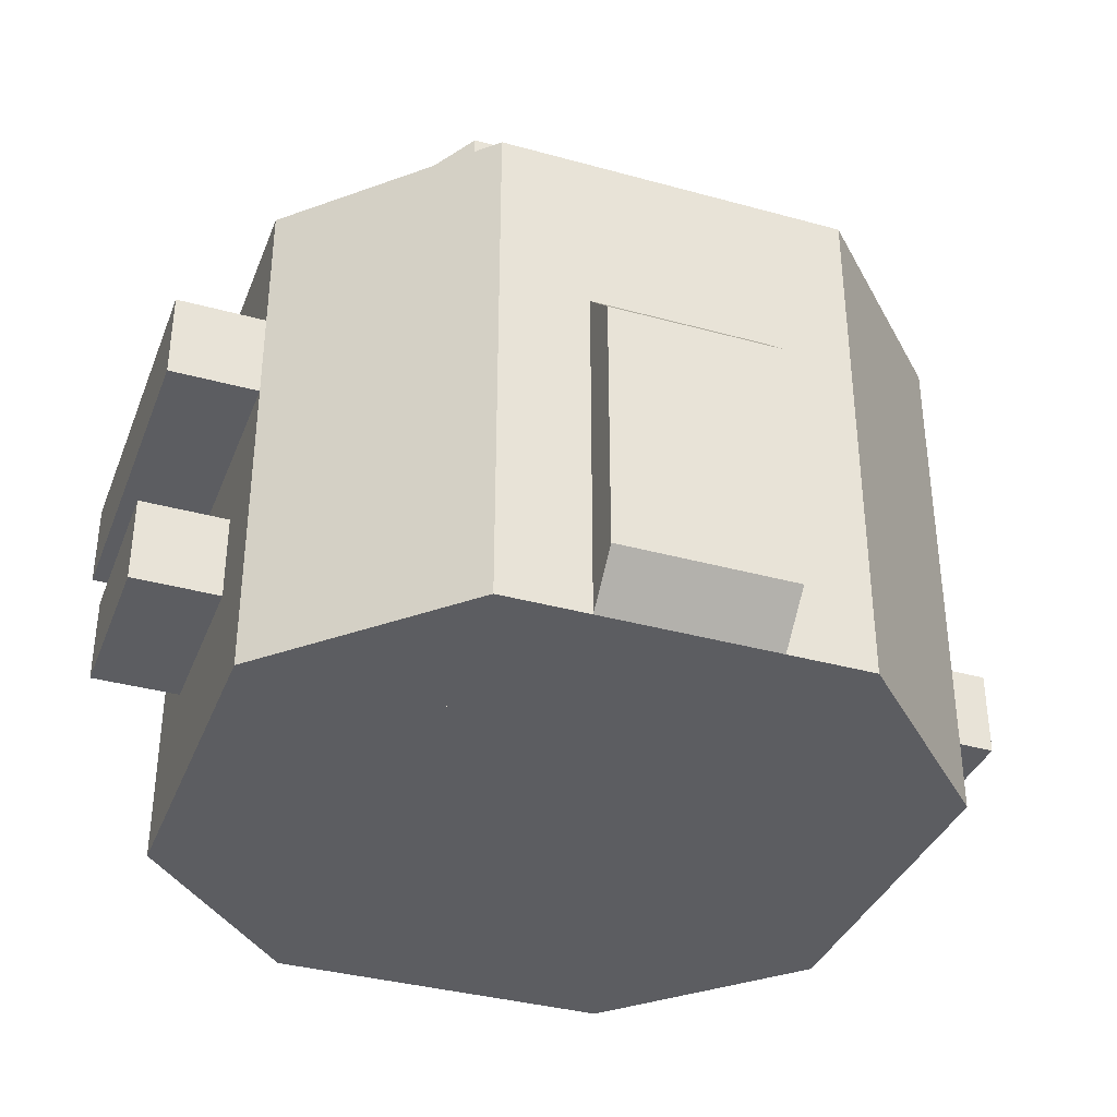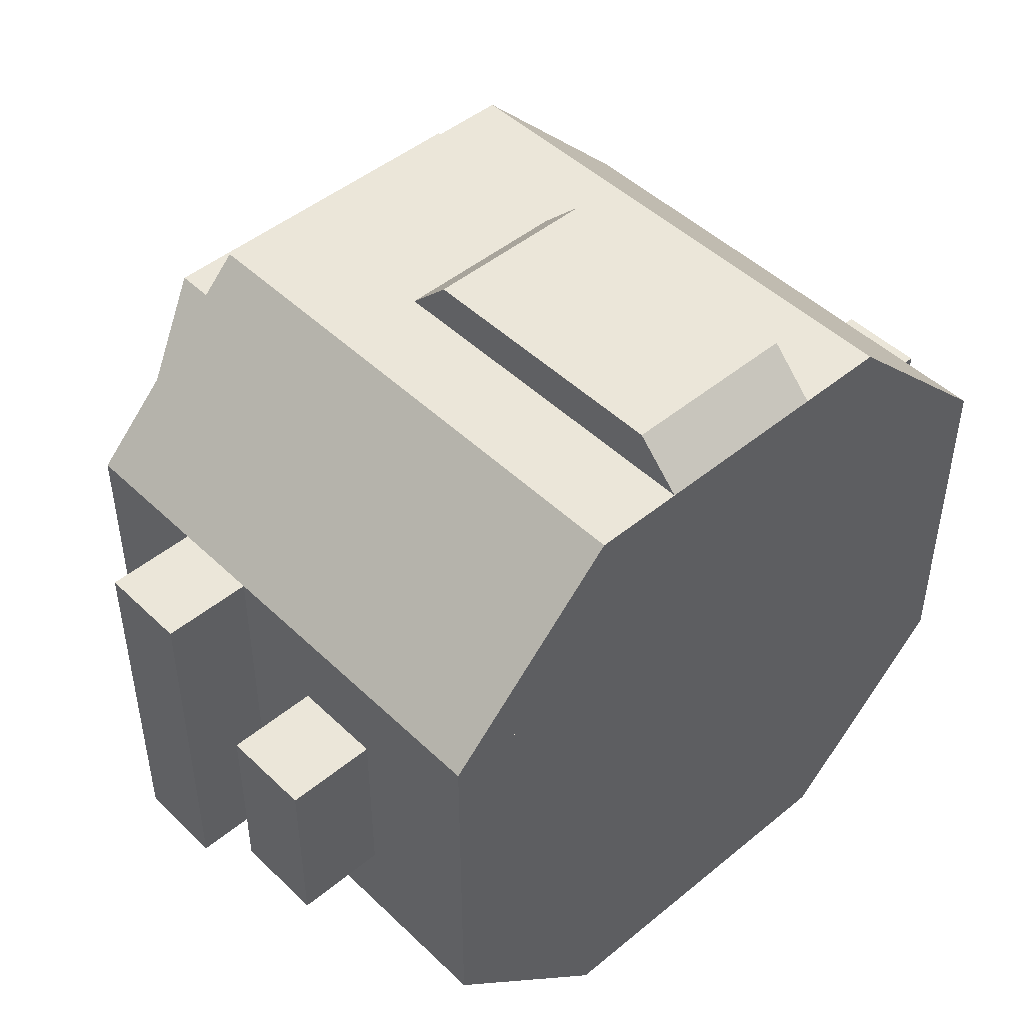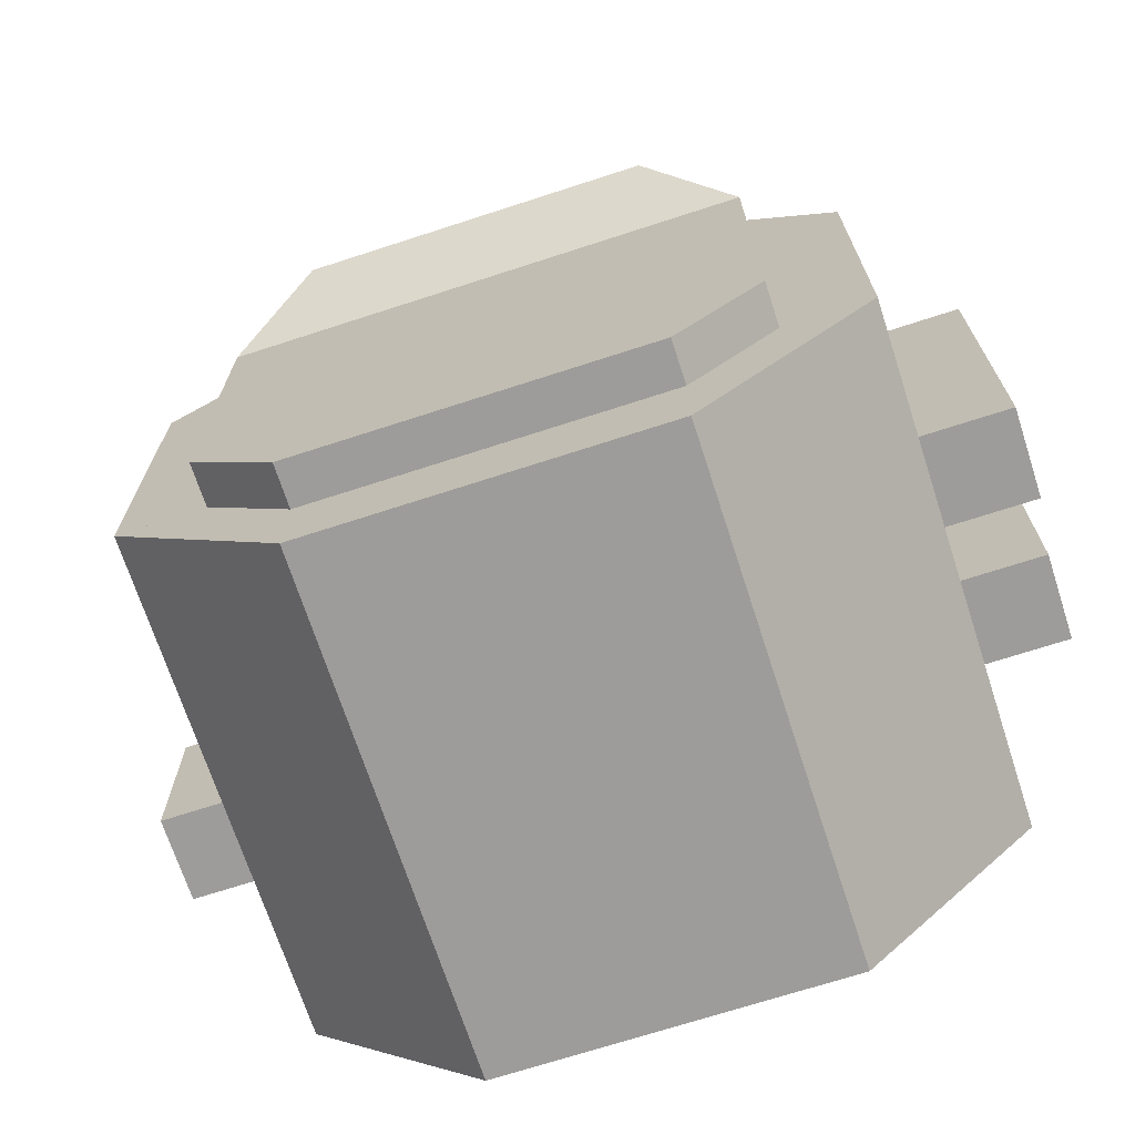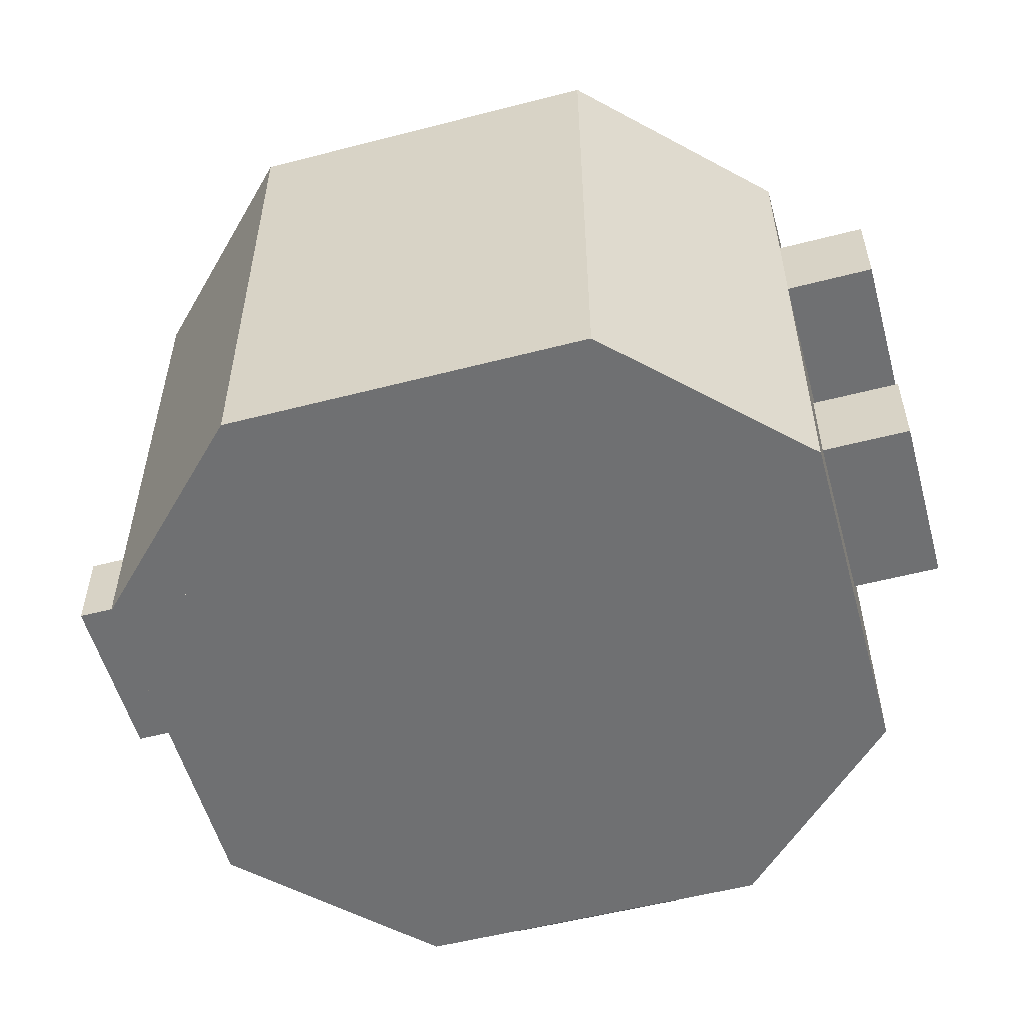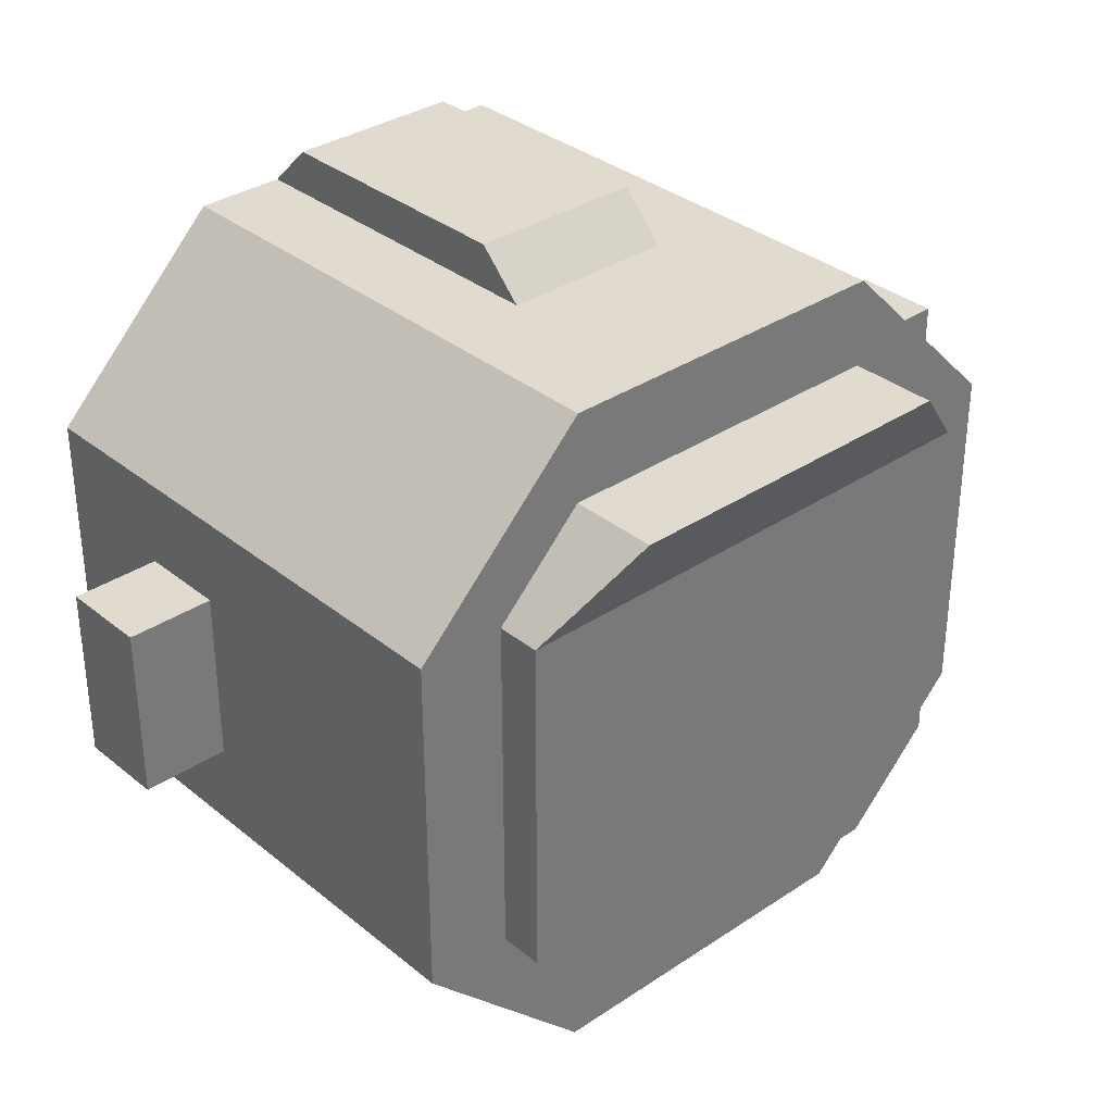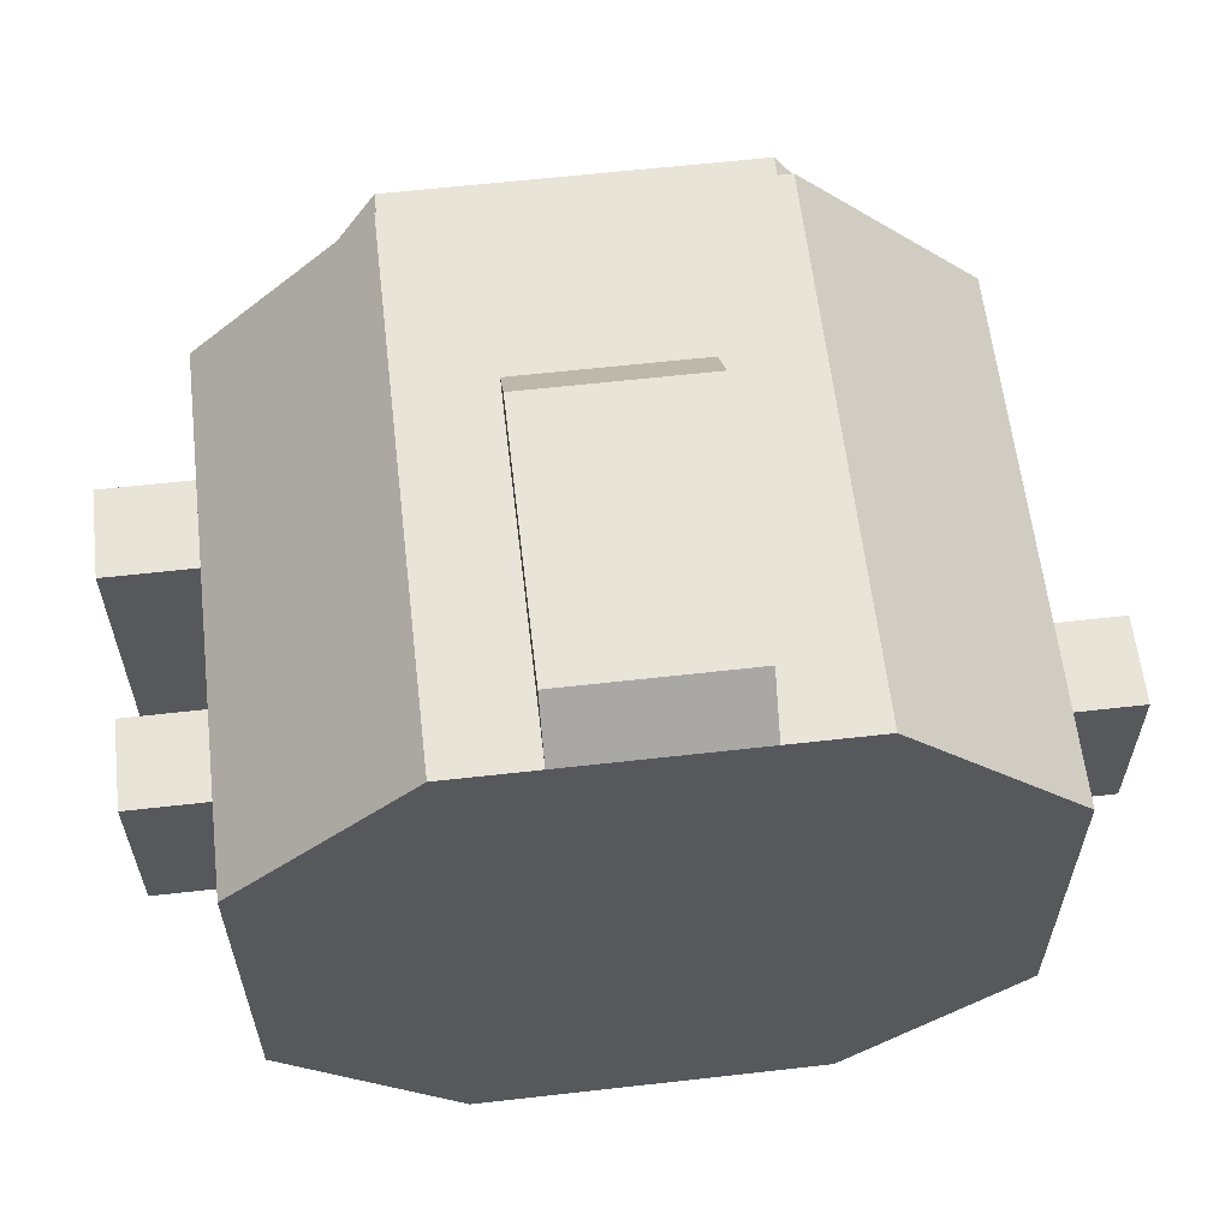
<metadata>
{"format":"obj","ext":"obj","renderer":"f3d","projection":"perspective","resolution":1024,"background":"white","views":[{"elev":-36.3,"azim":160.2,"up":"+Z"},{"elev":47.2,"azim":137.1,"up":"+Y"},{"elev":-70.3,"azim":18.0,"up":"+Y"},{"elev":-54.9,"azim":15.3,"up":"+Z"},{"elev":33.7,"azim":-42.3,"up":"+Y"},{"elev":60.7,"azim":173.4,"up":"+Y"}]}
</metadata>
<code>
o lighting_panel
v -0.09375 0.0625 0.125
v 0.09375 0.0625 0.125
v 0.09375 -0.0625 0.125
v -0.09375 -0.0625 0.125
v -0.0625 0.09375 0.1406
v 0.0625 0.09375 0.1406
v 0.09375 0.0625 0.125
v -0.09375 0.0625 0.125
v -0.09375 -0.0625 0.125
v 0.09375 -0.0625 0.125
v 0.0625 -0.09375 0.125
v -0.0625 -0.09375 0.125
f 2 1 4 3
f 6 5 8 7
f 10 9 12 11
o retro_light_large_electric_blue
v 0.125 -0.0625 -0.07812
v 0.125 -0.0625 0.1094
v -0.125 -0.0625 0.1094
v -0.125 -0.0625 -0.07812
v -0.0625 0.125 -0.07812
v -0.0625 0.125 0.1094
v 0.0625 0.125 0.1094
v 0.0625 0.125 -0.07812
v 0.125 0.0625 -0.07812
v 0.125 0.0625 0.1094
v -0.125 0.0625 0.1094
v -0.125 0.0625 -0.07812
v 0.0625 -0.125 -0.07812
v 0.0625 -0.125 0.1094
v -0.0625 -0.125 0.1094
v -0.0625 -0.125 -0.07812
v -0.03125 0.1406 -0.0625
v -0.03125 0.1406 0.03125
v 0.03125 0.1406 0.03125
v 0.03125 0.1406 -0.0625
v 0.03125 0.125 -0.07812
v 0.03125 0.125 0.04688
v -0.03125 0.125 0.04688
v -0.03125 0.125 -0.07812
v -0.09375 0.0625 0.1094
v -0.09375 0.0625 0.125
v 0.09375 0.0625 0.125
v 0.09375 0.0625 0.1094
v 0.09375 -0.0625 0.1094
v 0.09375 -0.0625 0.125
v -0.09375 -0.0625 0.1094
v -0.0625 0.09375 0.1094
v -0.0625 0.09375 0.1406
v 0.0625 0.09375 0.1406
v 0.0625 0.09375 0.1094
v -0.09375 -0.0625 0.125
v 0.0625 -0.09375 0.1094
v 0.0625 -0.09375 0.125
v -0.0625 -0.09375 0.125
v -0.0625 -0.09375 0.1094
v 0.125 0.0625 0.03125
v 0.125 0.0625 0.0625
v 0.1562 0.0625 0.0625
v 0.1562 0.0625 0.03125
v 0.1562 -0.0625 0.03125
v 0.1562 -0.0625 0.0625
v 0.125 -0.0625 0.0625
v 0.125 -0.0625 0.03125
v 0.125 0.03125 -0.03125
v 0.125 0.03125 0
v 0.1562 0.03125 0
v 0.1562 0.03125 -0.03125
v 0.1562 -0.03125 -0.03125
v 0.1562 -0.03125 0
v 0.125 -0.03125 0
v 0.125 -0.03125 -0.03125
v -0.1562 0.03125 -0.03125
v -0.1562 0.03125 -0
v -0.125 0.03125 -0
v -0.125 0.03125 -0.03125
v -0.125 -0.03125 -0.03125
v -0.125 -0.03125 -0
v -0.1562 -0.03125 -0
v -0.1562 -0.03125 -0.03125
f 13 14 15 16
f 23 24 16 15
f 21 22 14 13
f 22 23 15 14
f 24 21 13 16
f 17 18 19 20
f 21 22 23 24
f 18 17 24 23
f 20 19 22 21
f 19 18 23 22
f 17 20 21 24
f 25 26 27 28
f 15 16 28 27
f 13 14 26 25
f 14 15 27 26
f 16 13 25 28
f 29 30 31 32
f 33 34 35 36
f 30 29 36 35
f 32 31 34 33
f 31 30 35 34
f 29 32 33 36
f 37 38 39 40
f 41 42 48 43
f 38 37 43 48
f 40 39 42 41
f 37 40 41 43
f 44 45 46 47
f 45 44 37 38
f 47 46 39 40
f 44 47 40 37
f 49 50 51 52
f 48 43 52 51
f 41 42 50 49
f 43 41 49 52
f 53 54 55 56
f 57 58 59 60
f 54 53 60 59
f 56 55 58 57
f 55 54 59 58
f 53 56 57 60
f 61 62 63 64
f 65 66 67 68
f 62 61 68 67
f 64 63 66 65
f 63 62 67 66
f 61 64 65 68
f 69 70 71 72
f 73 74 75 76
f 70 69 76 75
f 72 71 74 73
f 71 70 75 74
f 69 72 73 76
o lighting_panel_headlight
v -0.09375 0.0625 0.125
v 0.09375 0.0625 0.125
v 0.09375 -0.0625 0.125
v -0.09375 -0.0625 0.125
v -0.0625 0.09375 0.1406
v 0.0625 0.09375 0.1406
v 0.09375 0.0625 0.125
v -0.09375 0.0625 0.125
v -0.09375 -0.0625 0.125
v 0.09375 -0.0625 0.125
v 0.0625 -0.09375 0.125
v -0.0625 -0.09375 0.125
f 78 77 80 79
f 82 81 84 83
f 86 85 88 87

</code>
